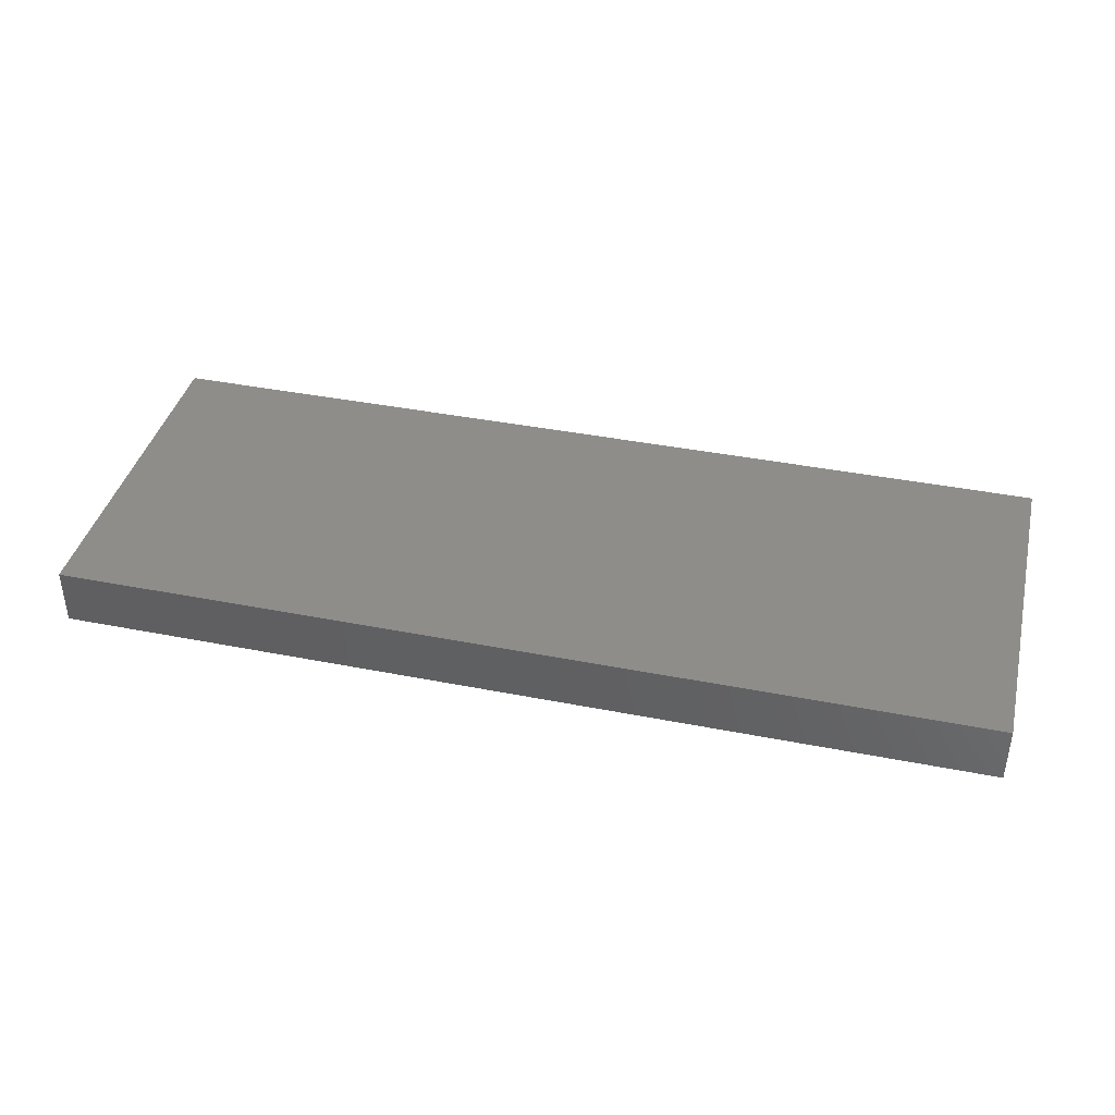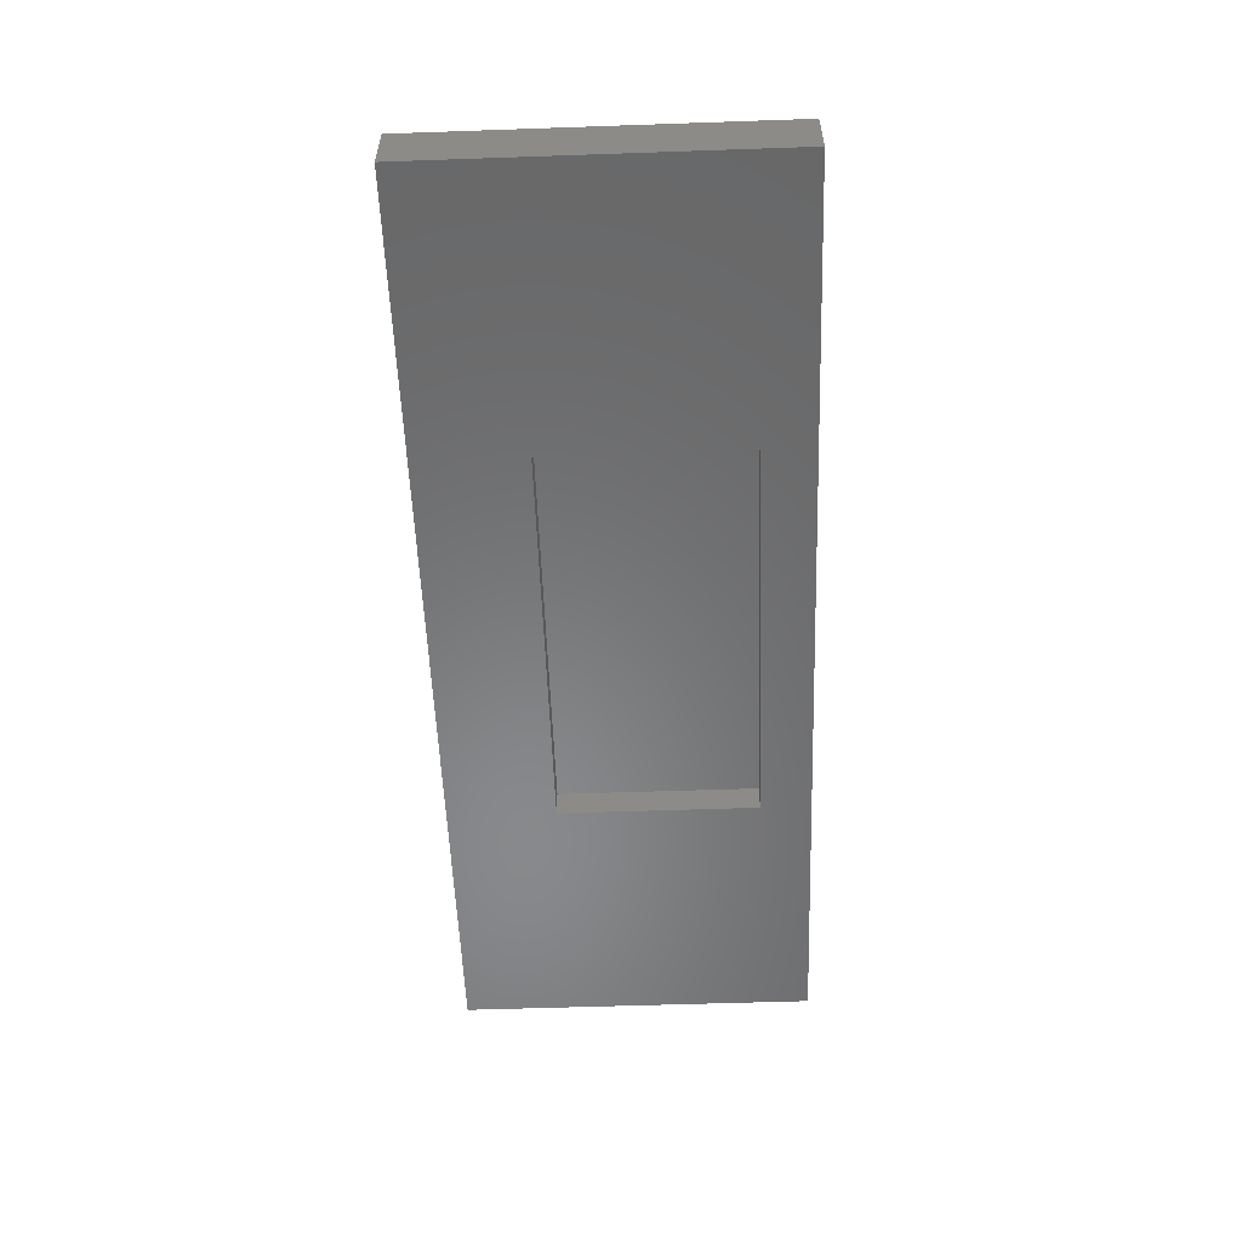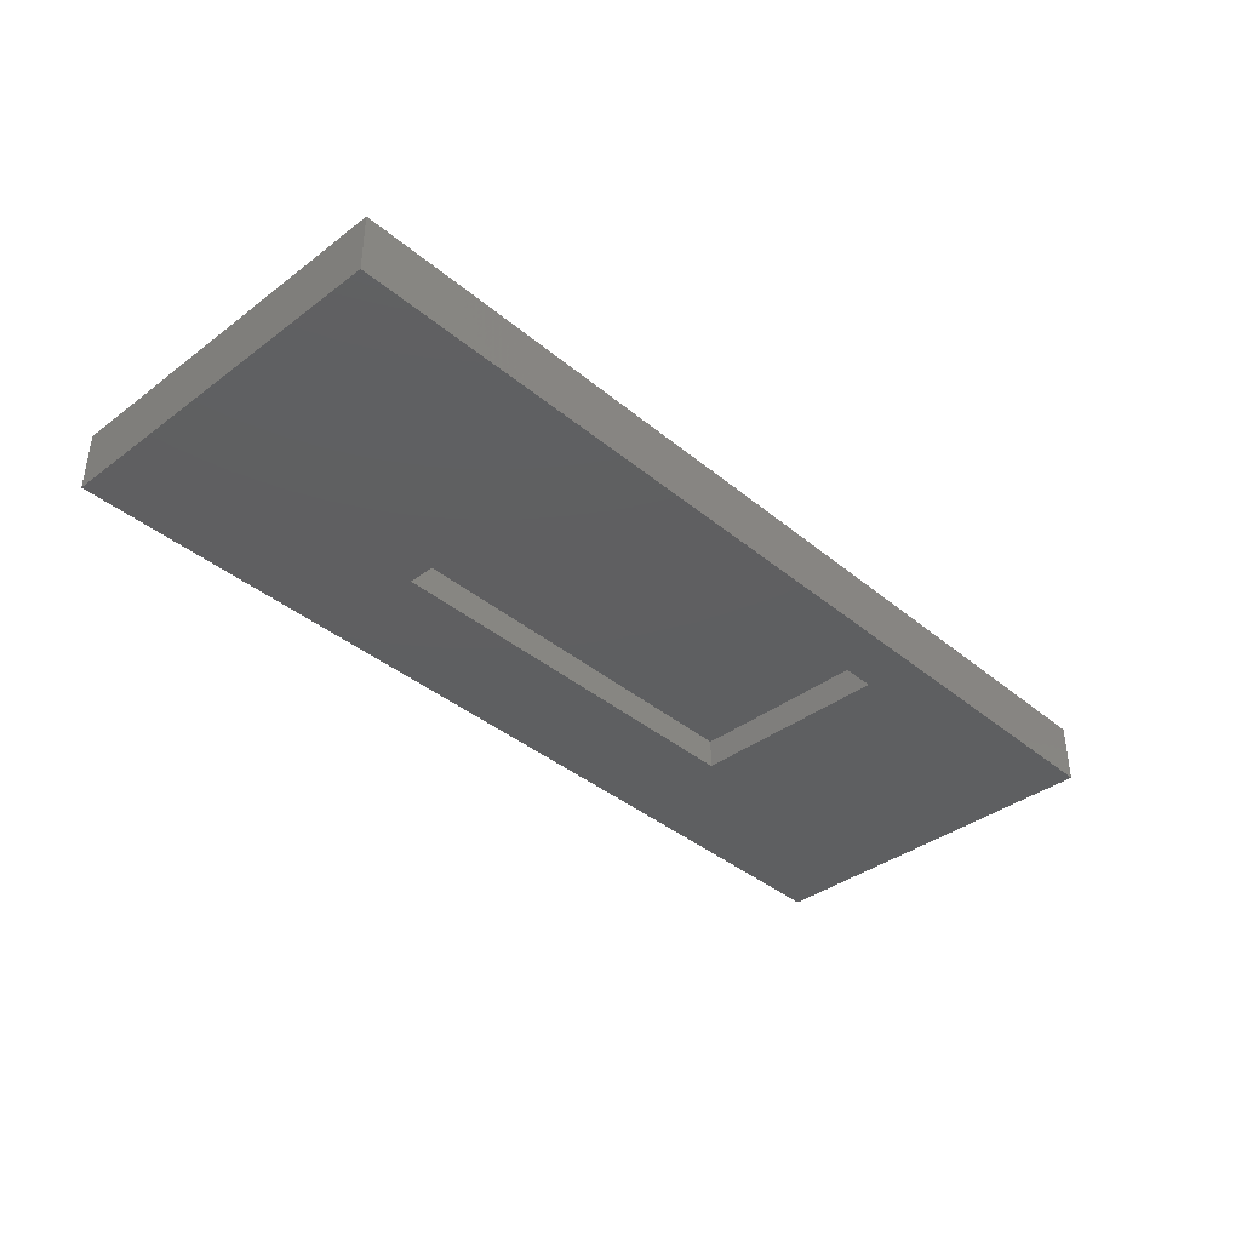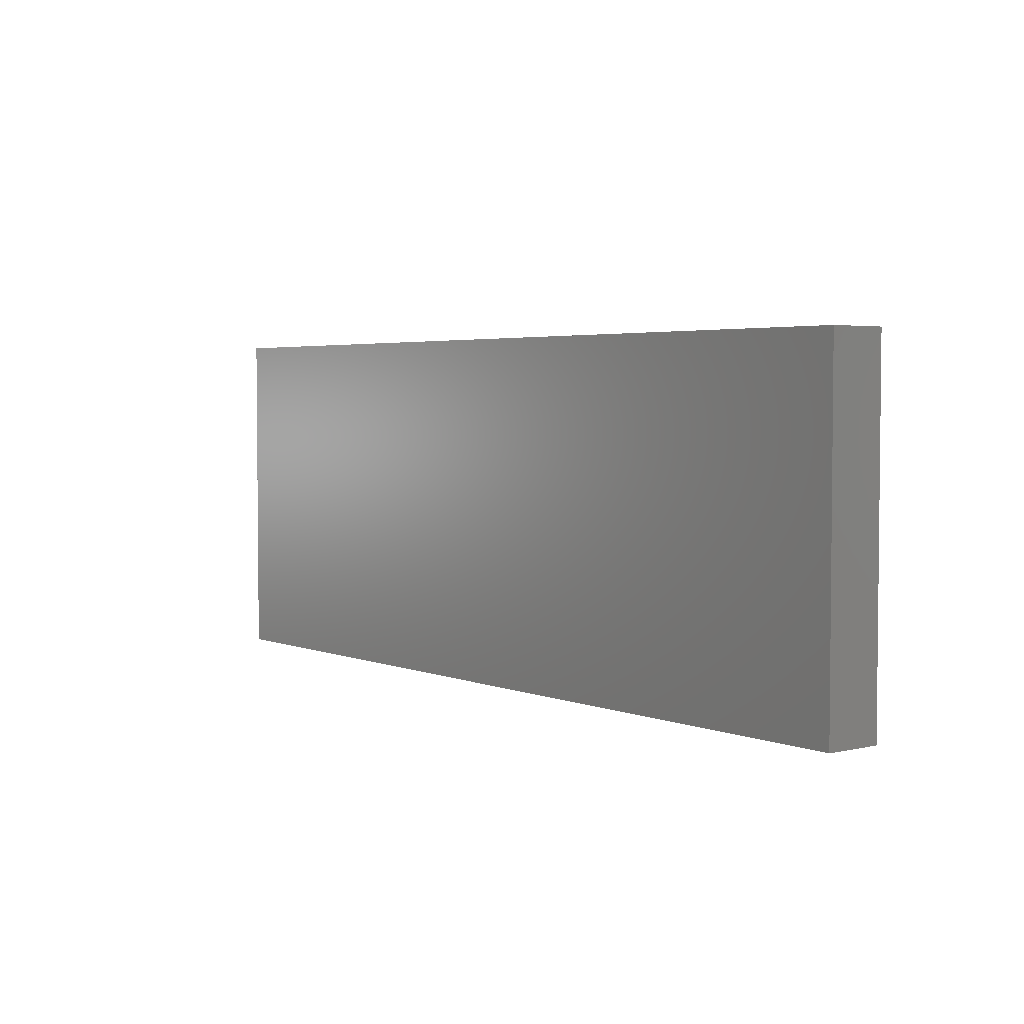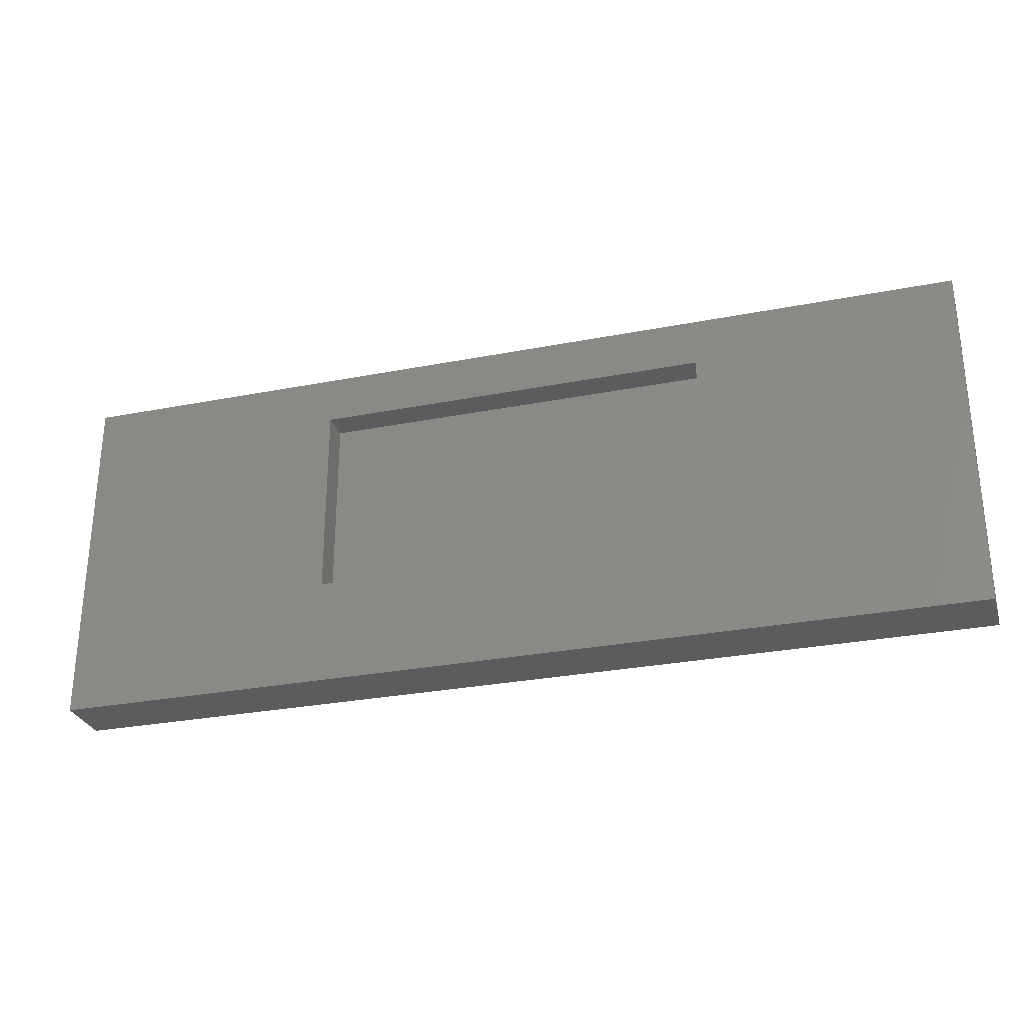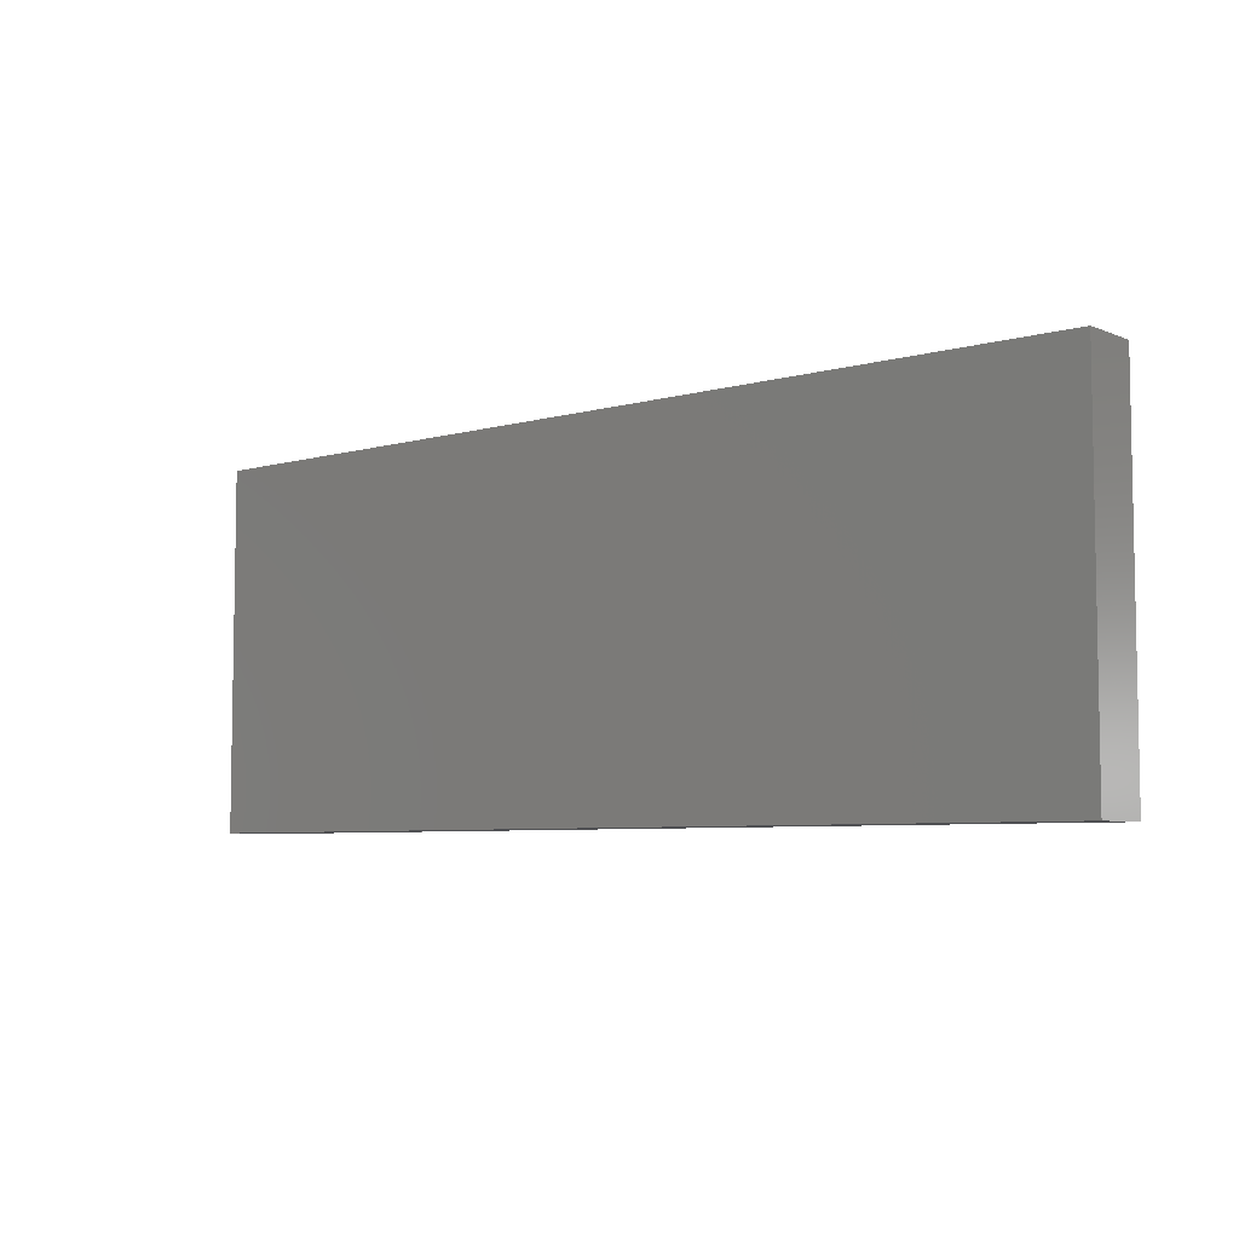
<metadata>
{"format":"stl","ext":"stl","renderer":"f3d","projection":"perspective","resolution":1024,"background":"white","views":[{"elev":39.9,"azim":13.7,"up":"+Y"},{"elev":-55.2,"azim":-87.9,"up":"+Y"},{"elev":-38.1,"azim":-46.5,"up":"+Y"},{"elev":3.5,"azim":-127.8,"up":"+Z"},{"elev":-28.7,"azim":16.3,"up":"+Z"},{"elev":-6.2,"azim":-139.8,"up":"+Z"}]}
</metadata>
<code>
# stl→obj: 16 verts, 28 faces
v 0.75 -0.02344 -4.592e-17
v 0.5391 -0.02344 0.08594
v 0 -0.02344 0
v 0.2188 -0.02344 0.08594
v 1.74e-17 -0.02344 0.2842
v 0.2188 -0.02344 0.2444
v 0.75 -0.02344 0.2842
v 0.5391 -0.02344 0.2444
v 0.2188 8.797e-18 0.2444
v 0.2188 0 0.08594
v 0.5391 2.658e-17 0.2444
v 0.5391 1.778e-17 0.08594
v 1.74e-17 0.02344 0.2842
v 0 0.02344 0
v 0.75 0.02344 -4.592e-17
v 0.75 0.02344 0.2842
f 1 2 3
f 3 2 4
f 3 4 5
f 5 4 6
f 5 6 7
f 7 6 8
f 7 8 1
f 1 8 2
f 9 6 10
f 10 6 4
f 11 8 9
f 9 8 6
f 12 2 11
f 11 2 8
f 10 4 12
f 12 4 2
f 10 12 9
f 9 12 11
f 5 13 3
f 3 13 14
f 1 15 7
f 7 15 16
f 7 16 5
f 5 16 13
f 3 14 1
f 1 14 15
f 14 13 15
f 15 13 16

</code>
